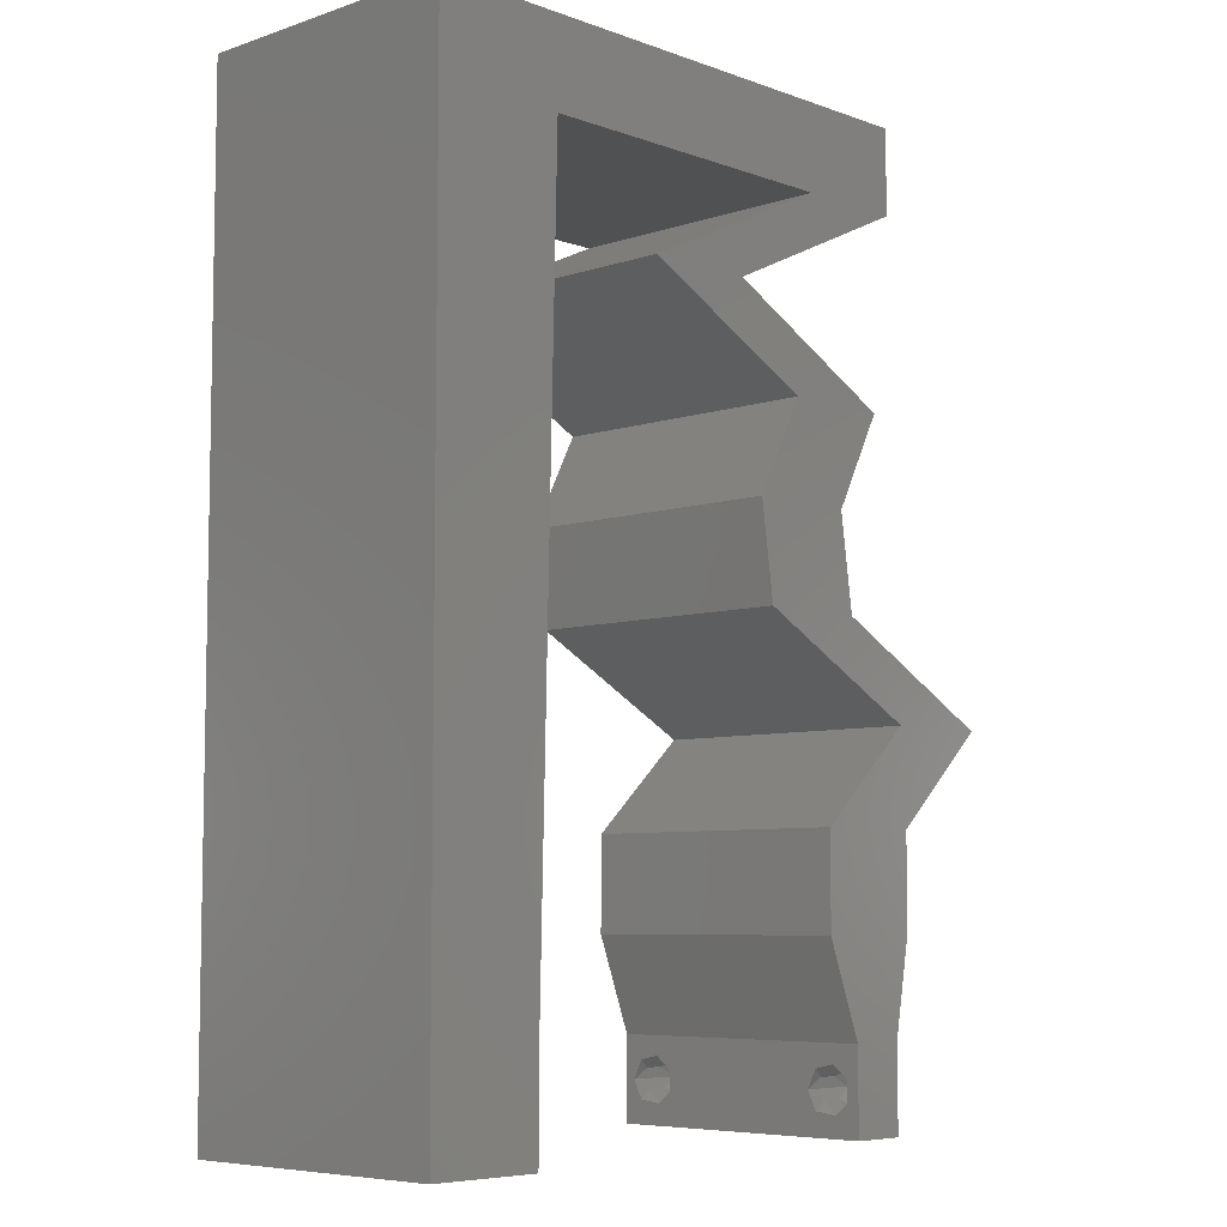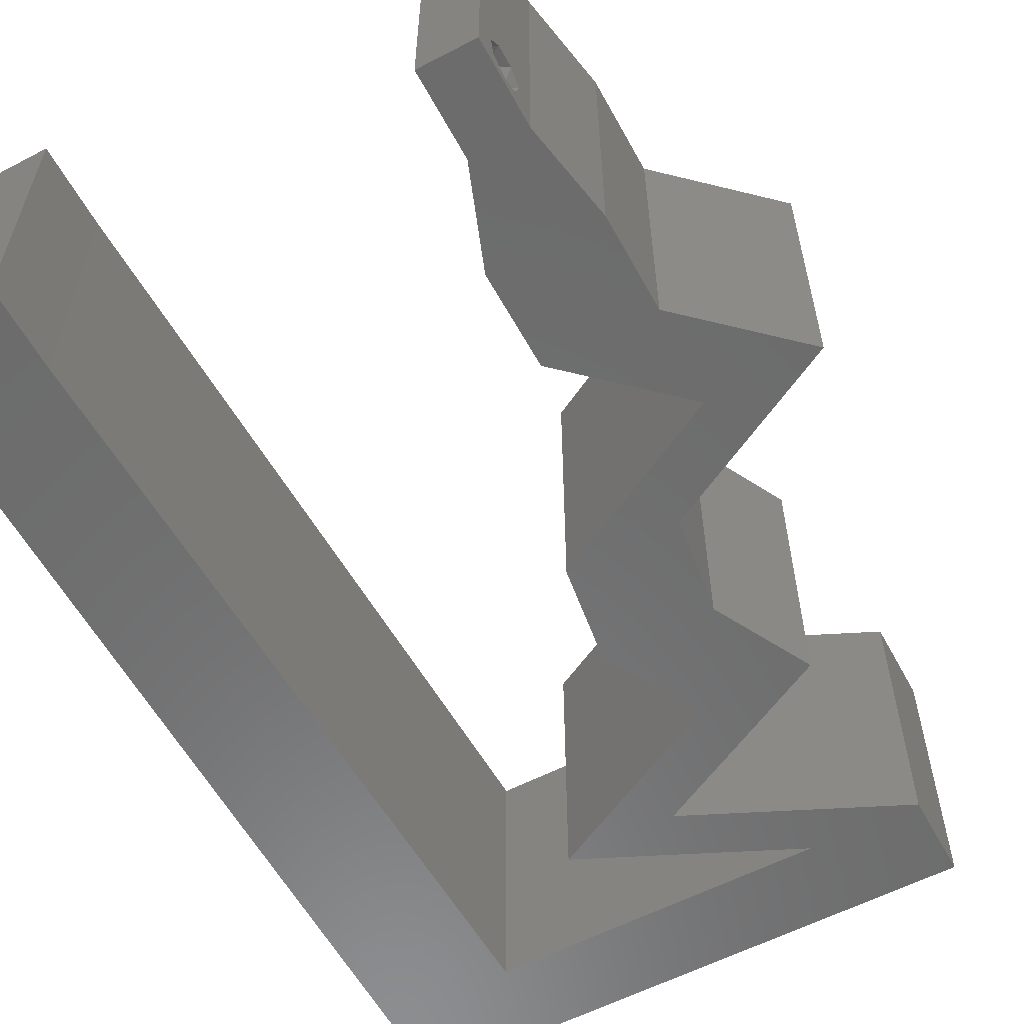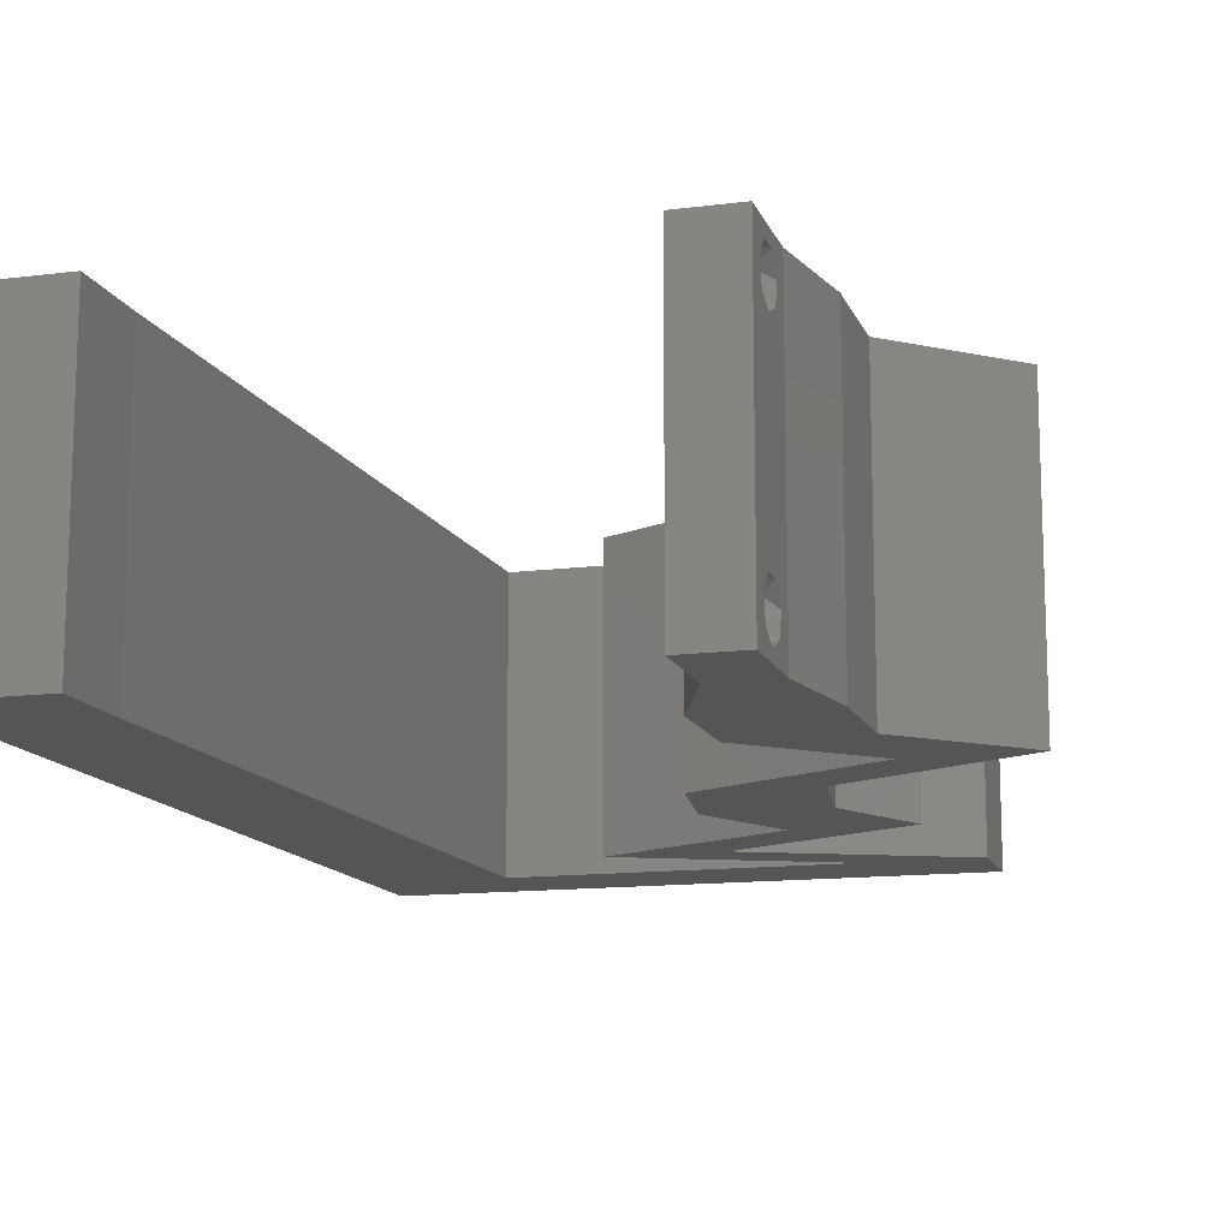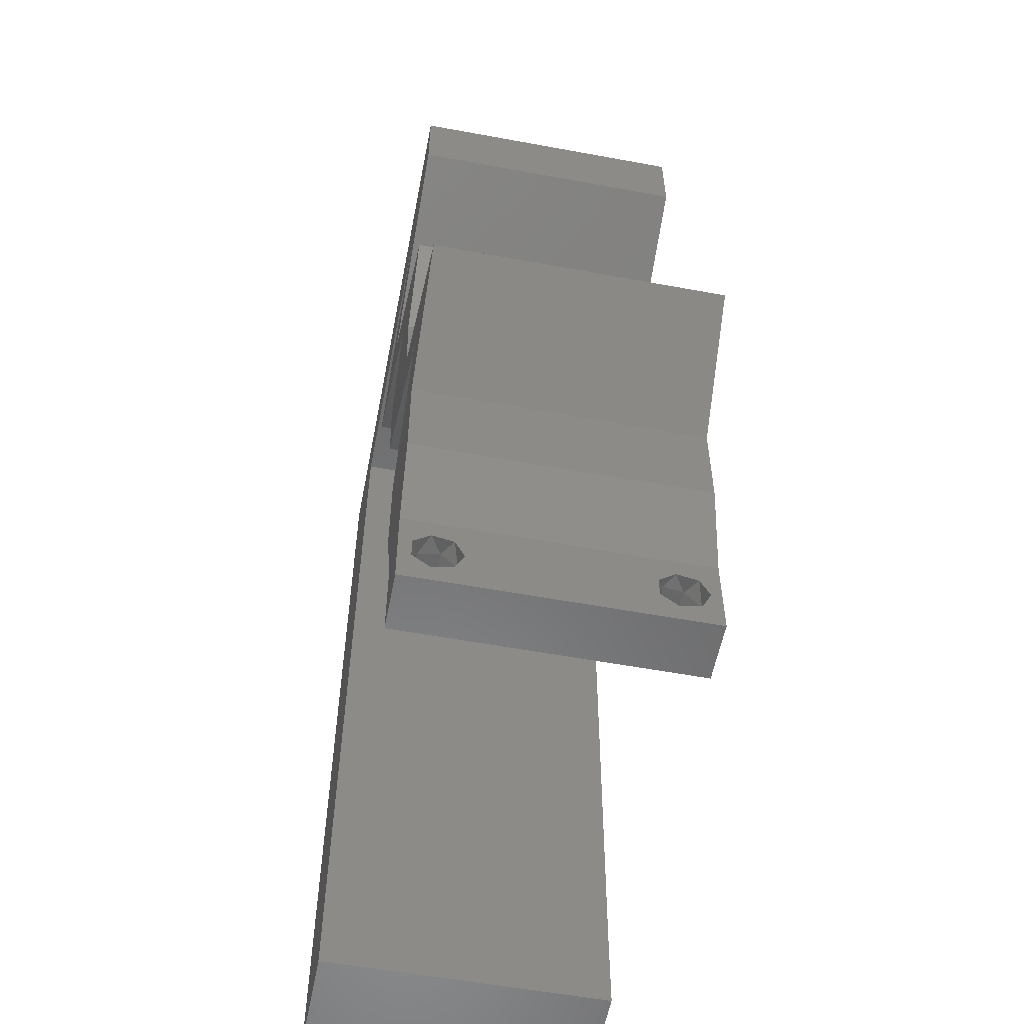
<metadata>
{"format":"stl","ext":"stl","renderer":"f3d","projection":"perspective","resolution":1024,"background":"white","views":[{"elev":-6.7,"azim":-46.1,"up":"+Y"},{"elev":-58.3,"azim":28.3,"up":"+Z"},{"elev":-13.3,"azim":16.1,"up":"+Z"},{"elev":-56.7,"azim":79.1,"up":"+Y"}]}
</metadata>
<code>
# stl→obj: 265 verts, 534 faces
v 0.04 -0.006 0.01
v 0.04 -0.002262 0.003932
v 0.04 0 0.01
v 0.04 -0.003 0.0159
v 0.04 -0.001671 0.00134
v 0.04 0 0
v 0.04 -0.001343 0.002778
v 0.04 -0.004657 0.002778
v 0.04 -0.006 0
v 0.04 -0.004329 0.00134
v 0.04 -0.003 0.0007
v 0.04 -0.001343 0.01798
v 0.04 0 0.02
v 0.04 -0.002262 0.01913
v 0.04 -0.006 0.02
v 0.04 -0.004657 0.01798
v 0.04 -0.003738 0.01913
v 0.04 -0.001671 0.01654
v 0.04 -0.004329 0.01654
v 0.04 -0.003738 0.003932
v 0.036 -0.006 0.01
v 0.036 0 0.01
v 0.036 -0.002262 0.003932
v 0.036 -0.003 0.0159
v 0.036 -0.001343 0.002778
v 0.036 0 0
v 0.036 -0.001671 0.00134
v 0.036 -0.004329 0.00134
v 0.036 -0.006 0
v 0.036 -0.004657 0.002778
v 0.036 -0.003 0.0007
v 0.036 -0.003738 0.01913
v 0.036 -0.004657 0.01798
v 0.036 -0.006 0.02
v 0.036 0 0.02
v 0.036 -0.001343 0.01798
v 0.036 -0.002262 0.01913
v 0.036 -0.004329 0.01654
v 0.036 -0.001671 0.01654
v 0.036 -0.003738 0.003932
v 0.00927 0.05401 0.02
v 0 0.048 0.02
v 0.009016 0.04321 0.02
v 0 -0.006 0.02
v 0.008 -0.006 0.02
v 0.004 -0.003 0.02
v 0.008 0 0.02
v 0 0 0.02
v 0.008762 0.03241 0.02
v 0 0.024 0.02
v 0.008508 0.02161 0.02
v 0.008254 0.0108 0.02
v 0.004836 0.01629 0.02
v 0.03224 0.05401 0.02
v 0.04 0.05401 0.02
v 0.03556 0.05701 0.02
v 0.03345 0.006752 0.02
v 0.0378 0.00411 0.02
v 0.02811 0.02701 0.02
v 0.03447 0.02363 0.02
v 0.03199 0.0299 0.02
v 0.04122 0.006752 0.02
v 0.004064 0.005701 0.02
v 0 0.036 0.02
v 0.03491 0.03376 0.02
v 0.03843 0.04051 0.02
v 0.03103 0.03603 0.02
v 0.03587 0.02701 0.02
v 0.03835 0.02363 0.02
v 0.03 0.06 0.02
v 0.04126 0.0135 0.02
v 0.0335 0.0135 0.02
v 0.0374 0.009704 0.02
v 0.04083 0.02025 0.02
v 0.04223 0.02363 0.02
v 0 0.012 0.02
v 0.038 -0.003 0.02
v 0.02715 0.03376 0.02
v 0.04 0.06 0.02
v 0 0.06 0.02
v 0.01 0.06 0.02
v 0.03271 0.05064 0.02
v 0.02542 0.04726 0.02
v 0.01766 0.04726 0.02
v 0.02416 0.04389 0.02
v 0.02495 0.05064 0.02
v 0.03192 0.04389 0.02
v 0.03067 0.04051 0.02
v 0.04859 0.02025 0.02
v 0.02075 0.05401 0.02
v 0.02 0.06 0.02
v 0 -0.006 0.01
v 0 -0.003 0.015
v 0 0 0.01
v 0 -0.006 0
v 0 -0.003 0.005
v 0 0 0
v 0.004 -0.006 0.015
v 0.008 -0.006 0.01
v 0.004 -0.006 0.005
v 0.008 -0.006 0
v 0 0.009 0.0114
v 0 0.06 0
v 0 0.051 0.0086
v 0 0.06 0.01
v 0 0.048 0
v 0 0.0415 0.009767
v 0 0.03 0.01
v 0 0.036 0
v 0 0.0185 0.01023
v 0 0.024 0
v 0 0.012 0
v 0 0.005337 0.005128
v 0 0.05466 0.01487
v 0.00927 0.05401 0
v 0.009016 0.04321 0
v 0.004 -0.003 0
v 0.008 0 0
v 0.008762 0.03241 0
v 0.008508 0.02161 0
v 0.008254 0.0108 0
v 0.004836 0.01629 0
v 0.03224 0.05401 0
v 0.03556 0.05701 0
v 0.04 0.05401 0
v 0.03345 0.006752 0
v 0.0378 0.00411 0
v 0.02811 0.02701 0
v 0.03199 0.0299 0
v 0.03447 0.02363 0
v 0.04122 0.006752 0
v 0.004064 0.005701 0
v 0.03491 0.03376 0
v 0.03103 0.03603 0
v 0.03843 0.04051 0
v 0.03587 0.02701 0
v 0.03835 0.02363 0
v 0.03 0.06 0
v 0.04126 0.0135 0
v 0.0374 0.009704 0
v 0.0335 0.0135 0
v 0.04083 0.02025 0
v 0.04223 0.02363 0
v 0.038 -0.003 0
v 0.02715 0.03376 0
v 0.04 0.06 0
v 0.01 0.06 0
v 0.03271 0.05064 0
v 0.02542 0.04726 0
v 0.02416 0.04389 0
v 0.01766 0.04726 0
v 0.02495 0.05064 0
v 0.03192 0.04389 0
v 0.03067 0.04051 0
v 0.04859 0.02025 0
v 0.02075 0.05401 0
v 0.02 0.06 0
v 0.008 0 0.01
v 0.008 -0.003 0.015
v 0.008 -0.003 0.005
v 0.015 0.06 0.01134
v 0.025 0.06 0.008977
v 0.006575 0.06 0.007337
v 0.03344 0.06 0.01273
v 0.04 0.06 0.01
v 0.03407 0.06 0.005945
v 0.005798 0.06 0.01422
v 0.04 0.05701 0.015
v 0.04 0.05401 0.01
v 0.04 0.05701 0.005
v 0.03239 0.05049 0.007943
v 0.02542 0.04726 0.01
v 0.03018 0.04947 0.01437
v 0.03505 0.05172 0.01446
v 0.03179 0.04395 0.00749
v 0.03843 0.04051 0.01
v 0.03388 0.04287 0.01469
v 0.02939 0.0452 0.0146
v 0.03667 0.03713 0.015
v 0.03491 0.03376 0.01
v 0.03667 0.03713 0.005
v 0.03539 0.03038 0.015
v 0.03587 0.02701 0.01
v 0.03539 0.03038 0.005
v 0.04236 0.02356 0.007534
v 0.04859 0.02025 0.01
v 0.04032 0.02464 0.01472
v 0.0447 0.02232 0.01461
v 0.04492 0.01688 0.015
v 0.04126 0.0135 0.01
v 0.04492 0.01688 0.005
v 0.04124 0.01013 0.015
v 0.04122 0.006752 0.01
v 0.04124 0.01013 0.005
v 0.04061 0.003376 0.015
v 0.04061 0.003376 0.005
v 0.03473 0.003376 0.015
v 0.03345 0.006752 0.01
v 0.03473 0.003376 0.005
v 0.03348 0.01013 0.015
v 0.0335 0.0135 0.01
v 0.03348 0.01013 0.005
v 0.03716 0.01688 0.015
v 0.04083 0.02025 0.01
v 0.03716 0.01688 0.005
v 0.03434 0.0237 0.007534
v 0.02811 0.02701 0.01
v 0.03638 0.02262 0.01472
v 0.032 0.02494 0.01461
v 0.02763 0.03038 0.015
v 0.02715 0.03376 0.01
v 0.02763 0.03038 0.005
v 0.02891 0.03713 0.015
v 0.03067 0.04051 0.01
v 0.02891 0.03713 0.005
v 0.0243 0.04382 0.00749
v 0.01766 0.04726 0.01
v 0.02221 0.0449 0.01469
v 0.02669 0.04257 0.0146
v 0.02527 0.05079 0.007943
v 0.03224 0.05401 0.01
v 0.02748 0.05181 0.01437
v 0.0226 0.04955 0.01446
v 0.01823 0.05401 0.0113
v 0.00927 0.05401 0.01
v 0.02536 0.05401 0.006922
v 0.02567 0.05401 0.01363
v 0.008916 0.03895 0.01035
v 0.008354 0.01506 0.01035
v 0.008635 0.02701 0.01012
v 0.008176 0.007486 0.007672
v 0.009094 0.04653 0.007672
v 0.008142 0.006048 0.01429
v 0.009128 0.04796 0.01429
v 0.0375 -0.003738 0.01607
v 0.0385 -0.002262 0.01607
v 0.03888 -0.003738 0.01607
v 0.03712 -0.002262 0.01607
v 0.03873 -0.001671 0.01866
v 0.03727 -0.001343 0.01722
v 0.03875 -0.001343 0.01722
v 0.03727 -0.003 0.0193
v 0.03875 -0.003 0.0193
v 0.03725 -0.001671 0.01866
v 0.03802 -0.004336 0.01865
v 0.03915 -0.004329 0.01866
v 0.03873 -0.004657 0.01722
v 0.03725 -0.004657 0.01722
v 0.03686 -0.004326 0.01866
v 0.0385 -0.002262 0.0008684
v 0.03873 -0.003738 0.0008684
v 0.03726 -0.003758 0.0008785
v 0.03712 -0.002262 0.0008684
v 0.03727 -0.004657 0.002022
v 0.03875 -0.004657 0.002022
v 0.03873 -0.003 0.0041
v 0.03802 -0.004336 0.003451
v 0.03725 -0.003 0.0041
v 0.03802 -0.001678 0.003468
v 0.03727 -0.001343 0.002022
v 0.03875 -0.001343 0.002022
v 0.03915 -0.001671 0.00346
v 0.03687 -0.004326 0.003464
v 0.03916 -0.004329 0.00346
v 0.03686 -0.001668 0.003456
f 1 2 3
f 3 4 1
f 5 6 7
f 8 9 10
f 10 9 11
f 11 6 5
f 12 13 14
f 15 16 17
f 15 14 13
f 17 14 15
f 9 6 11
f 7 6 3
f 3 13 18
f 18 13 12
f 1 19 15
f 19 16 15
f 1 9 8
f 18 4 3
f 4 19 1
f 3 2 7
f 20 1 8
f 20 2 1
f 21 22 23
f 24 22 21
f 25 26 27
f 28 29 30
f 31 29 28
f 27 26 31
f 32 33 34
f 35 36 37
f 37 34 35
f 34 33 38
f 32 34 37
f 35 39 36
f 26 29 31
f 25 22 26
f 34 38 21
f 22 39 35
f 29 21 30
f 21 38 24
f 24 39 22
f 30 21 40
f 40 21 23
f 23 22 25
f 41 42 43
f 44 45 46
f 47 48 46
f 49 50 51
f 52 51 53
f 54 55 56
f 57 35 58
f 59 60 61
f 13 62 58
f 48 47 63
f 42 64 43
f 65 66 67
f 43 64 49
f 68 65 61
f 68 60 69
f 70 54 56
f 71 72 73
f 74 75 69
f 52 76 63
f 51 50 53
f 57 58 73
f 34 15 77
f 13 35 77
f 58 62 73
f 78 59 61
f 78 61 67
f 48 44 46
f 45 47 46
f 55 79 56
f 35 13 58
f 72 57 73
f 62 71 73
f 76 52 53
f 61 65 67
f 76 48 63
f 79 70 56
f 75 68 69
f 15 13 77
f 35 34 77
f 60 74 69
f 47 52 63
f 50 76 53
f 42 41 80
f 41 81 80
f 55 54 82
f 83 84 85
f 84 83 86
f 83 82 86
f 87 83 85
f 88 66 87
f 66 88 67
f 60 68 61
f 71 89 74
f 89 75 74
f 72 71 74
f 88 78 67
f 88 87 85
f 70 90 54
f 82 54 86
f 41 91 81
f 91 41 90
f 64 50 49
f 70 91 90
f 92 93 94
f 48 93 44
f 95 96 97
f 94 96 92
f 44 93 92
f 94 93 48
f 92 96 95
f 97 96 94
f 45 98 99
f 92 98 44
f 95 100 92
f 99 100 101
f 44 98 45
f 99 98 92
f 101 100 95
f 92 100 99
f 48 102 94
f 103 104 105
f 106 104 103
f 76 102 48
f 107 108 64
f 109 108 107
f 109 107 106
f 110 108 111
f 64 108 50
f 111 108 109
f 50 110 76
f 42 107 64
f 112 110 111
f 50 108 110
f 97 113 112
f 80 114 42
f 42 104 107
f 112 102 110
f 112 113 102
f 42 114 104
f 110 102 76
f 107 104 106
f 105 114 80
f 94 113 97
f 102 113 94
f 104 114 105
f 115 116 106
f 95 117 101
f 118 117 97
f 119 120 111
f 121 122 120
f 123 124 125
f 126 127 26
f 128 129 130
f 6 127 131
f 97 132 118
f 106 116 109
f 133 134 135
f 116 119 109
f 136 129 133
f 136 137 130
f 138 124 123
f 139 140 141
f 142 137 143
f 121 132 112
f 120 122 111
f 126 140 127
f 29 144 9
f 6 144 26
f 127 140 131
f 145 129 128
f 145 134 129
f 97 117 95
f 101 117 118
f 125 124 146
f 26 127 6
f 141 140 126
f 131 140 139
f 112 122 121
f 129 134 133
f 112 132 97
f 146 124 138
f 143 137 136
f 9 144 6
f 26 144 29
f 130 137 142
f 118 132 121
f 111 122 112
f 106 103 115
f 115 103 147
f 125 148 123
f 149 150 151
f 152 149 151
f 152 148 149
f 149 153 150
f 153 135 154
f 135 134 154
f 130 129 136
f 139 142 155
f 155 142 143
f 141 142 139
f 154 134 145
f 150 153 154
f 138 123 156
f 123 148 152
f 115 147 157
f 157 156 115
f 109 119 111
f 138 156 157
f 158 159 99
f 45 159 47
f 118 160 101
f 99 160 158
f 47 159 158
f 99 159 45
f 101 160 99
f 158 160 118
f 147 161 157
f 70 162 91
f 161 162 157
f 91 162 161
f 147 163 161
f 70 164 162
f 157 162 138
f 91 161 81
f 103 163 147
f 105 163 103
f 79 164 70
f 165 164 79
f 162 166 138
f 161 167 81
f 164 166 162
f 163 167 161
f 138 166 146
f 146 166 165
f 80 167 105
f 81 167 80
f 105 167 163
f 165 166 164
f 55 168 79
f 165 168 169
f 146 170 125
f 169 170 165
f 79 168 165
f 169 168 55
f 165 170 146
f 125 170 169
f 125 171 148
f 148 171 149
f 169 171 125
f 149 171 172
f 172 173 83
f 55 174 169
f 82 174 55
f 83 173 82
f 169 174 171
f 172 171 173
f 171 174 173
f 173 174 82
f 149 175 153
f 153 175 135
f 172 175 149
f 135 175 176
f 176 177 66
f 83 178 172
f 87 178 83
f 66 177 87
f 175 178 177
f 177 178 87
f 172 178 175
f 176 175 177
f 66 179 176
f 180 179 65
f 133 181 180
f 176 181 135
f 65 179 66
f 176 179 180
f 135 181 133
f 180 181 176
f 68 182 65
f 180 182 183
f 133 184 136
f 183 184 180
f 65 182 180
f 183 182 68
f 180 184 133
f 136 184 183
f 143 185 155
f 136 185 143
f 183 185 136
f 155 185 186
f 68 187 183
f 186 188 89
f 75 187 68
f 89 188 75
f 187 188 185
f 75 188 187
f 187 185 183
f 185 188 186
f 89 189 186
f 190 189 71
f 186 191 155
f 139 191 190
f 71 189 89
f 155 191 139
f 186 189 190
f 190 191 186
f 190 192 193
f 62 192 71
f 193 194 190
f 139 194 131
f 71 192 190
f 193 192 62
f 190 194 139
f 131 194 193
f 193 195 3
f 13 195 62
f 131 196 6
f 3 196 193
f 62 195 193
f 3 195 13
f 193 196 131
f 6 196 3
f 1 15 34
f 21 1 34
f 29 9 1
f 29 1 21
f 57 197 35
f 22 197 198
f 26 199 126
f 198 199 22
f 35 197 22
f 198 197 57
f 22 199 26
f 126 199 198
f 72 200 57
f 198 200 201
f 201 202 198
f 126 202 141
f 57 200 198
f 201 200 72
f 198 202 126
f 141 202 201
f 72 203 201
f 204 203 74
f 201 205 141
f 142 205 204
f 74 203 72
f 141 205 142
f 201 203 204
f 204 205 201
f 130 206 128
f 142 206 130
f 204 206 142
f 128 206 207
f 74 208 204
f 207 209 59
f 60 208 74
f 59 209 60
f 208 209 206
f 60 209 208
f 208 206 204
f 206 209 207
f 78 210 59
f 207 210 211
f 128 212 145
f 211 212 207
f 59 210 207
f 211 210 78
f 207 212 128
f 145 212 211
f 78 213 211
f 214 213 88
f 211 215 145
f 154 215 214
f 88 213 78
f 211 213 214
f 214 215 211
f 145 215 154
f 150 216 151
f 154 216 150
f 214 216 154
f 151 216 217
f 217 218 84
f 88 219 214
f 85 219 88
f 84 218 85
f 216 219 218
f 218 219 85
f 214 219 216
f 217 216 218
f 151 220 152
f 152 220 123
f 217 220 151
f 123 220 221
f 221 222 54
f 84 223 217
f 86 223 84
f 54 222 86
f 217 223 220
f 221 220 222
f 220 223 222
f 222 223 86
f 156 224 115
f 225 224 41
f 41 224 90
f 123 226 156
f 90 227 54
f 221 226 123
f 156 226 224
f 54 227 221
f 224 226 227
f 90 224 227
f 227 226 221
f 115 224 225
f 116 228 119
f 120 229 121
f 51 230 49
f 228 230 119
f 120 230 229
f 49 230 228
f 229 230 51
f 118 231 158
f 225 232 115
f 119 230 120
f 121 231 118
f 115 232 116
f 52 229 51
f 49 228 43
f 52 233 229
f 228 234 43
f 116 232 228
f 229 231 121
f 229 233 231
f 232 234 228
f 47 233 52
f 43 234 41
f 41 234 225
f 158 233 47
f 225 234 232
f 231 233 158
f 4 24 235
f 24 4 236
f 4 235 237
f 24 236 238
f 239 240 241
f 242 239 243
f 240 239 244
f 239 242 244
f 245 242 243
f 245 243 246
f 247 235 248
f 240 236 241
f 242 245 249
f 236 240 238
f 235 247 237
f 247 248 245
f 12 14 239
f 16 19 247
f 32 37 242
f 36 39 240
f 12 239 241
f 239 14 243
f 36 240 244
f 242 37 244
f 38 33 248
f 18 12 241
f 14 17 243
f 37 36 244
f 236 18 241
f 235 38 248
f 247 245 246
f 245 248 249
f 16 247 246
f 32 242 249
f 248 33 249
f 247 19 237
f 240 39 238
f 243 17 246
f 24 38 235
f 4 18 236
f 19 4 237
f 39 24 238
f 33 32 249
f 17 16 246
f 31 11 250
f 11 31 251
f 251 31 252
f 31 250 253
f 251 254 255
f 256 257 258
f 259 260 261
f 254 251 252
f 259 261 262
f 260 250 261
f 258 257 263
f 257 256 264
f 260 259 265
f 250 260 253
f 256 258 259
f 255 254 257
f 25 27 260
f 28 30 254
f 2 20 256
f 40 23 258
f 8 10 255
f 5 7 261
f 250 5 261
f 10 11 251
f 10 251 255
f 256 259 262
f 255 257 264
f 257 254 263
f 28 254 252
f 254 30 263
f 259 258 265
f 2 256 262
f 256 20 264
f 25 260 265
f 258 23 265
f 260 27 253
f 261 7 262
f 8 255 264
f 40 258 263
f 11 5 250
f 27 31 253
f 30 40 263
f 23 25 265
f 7 2 262
f 20 8 264
f 31 28 252

</code>
